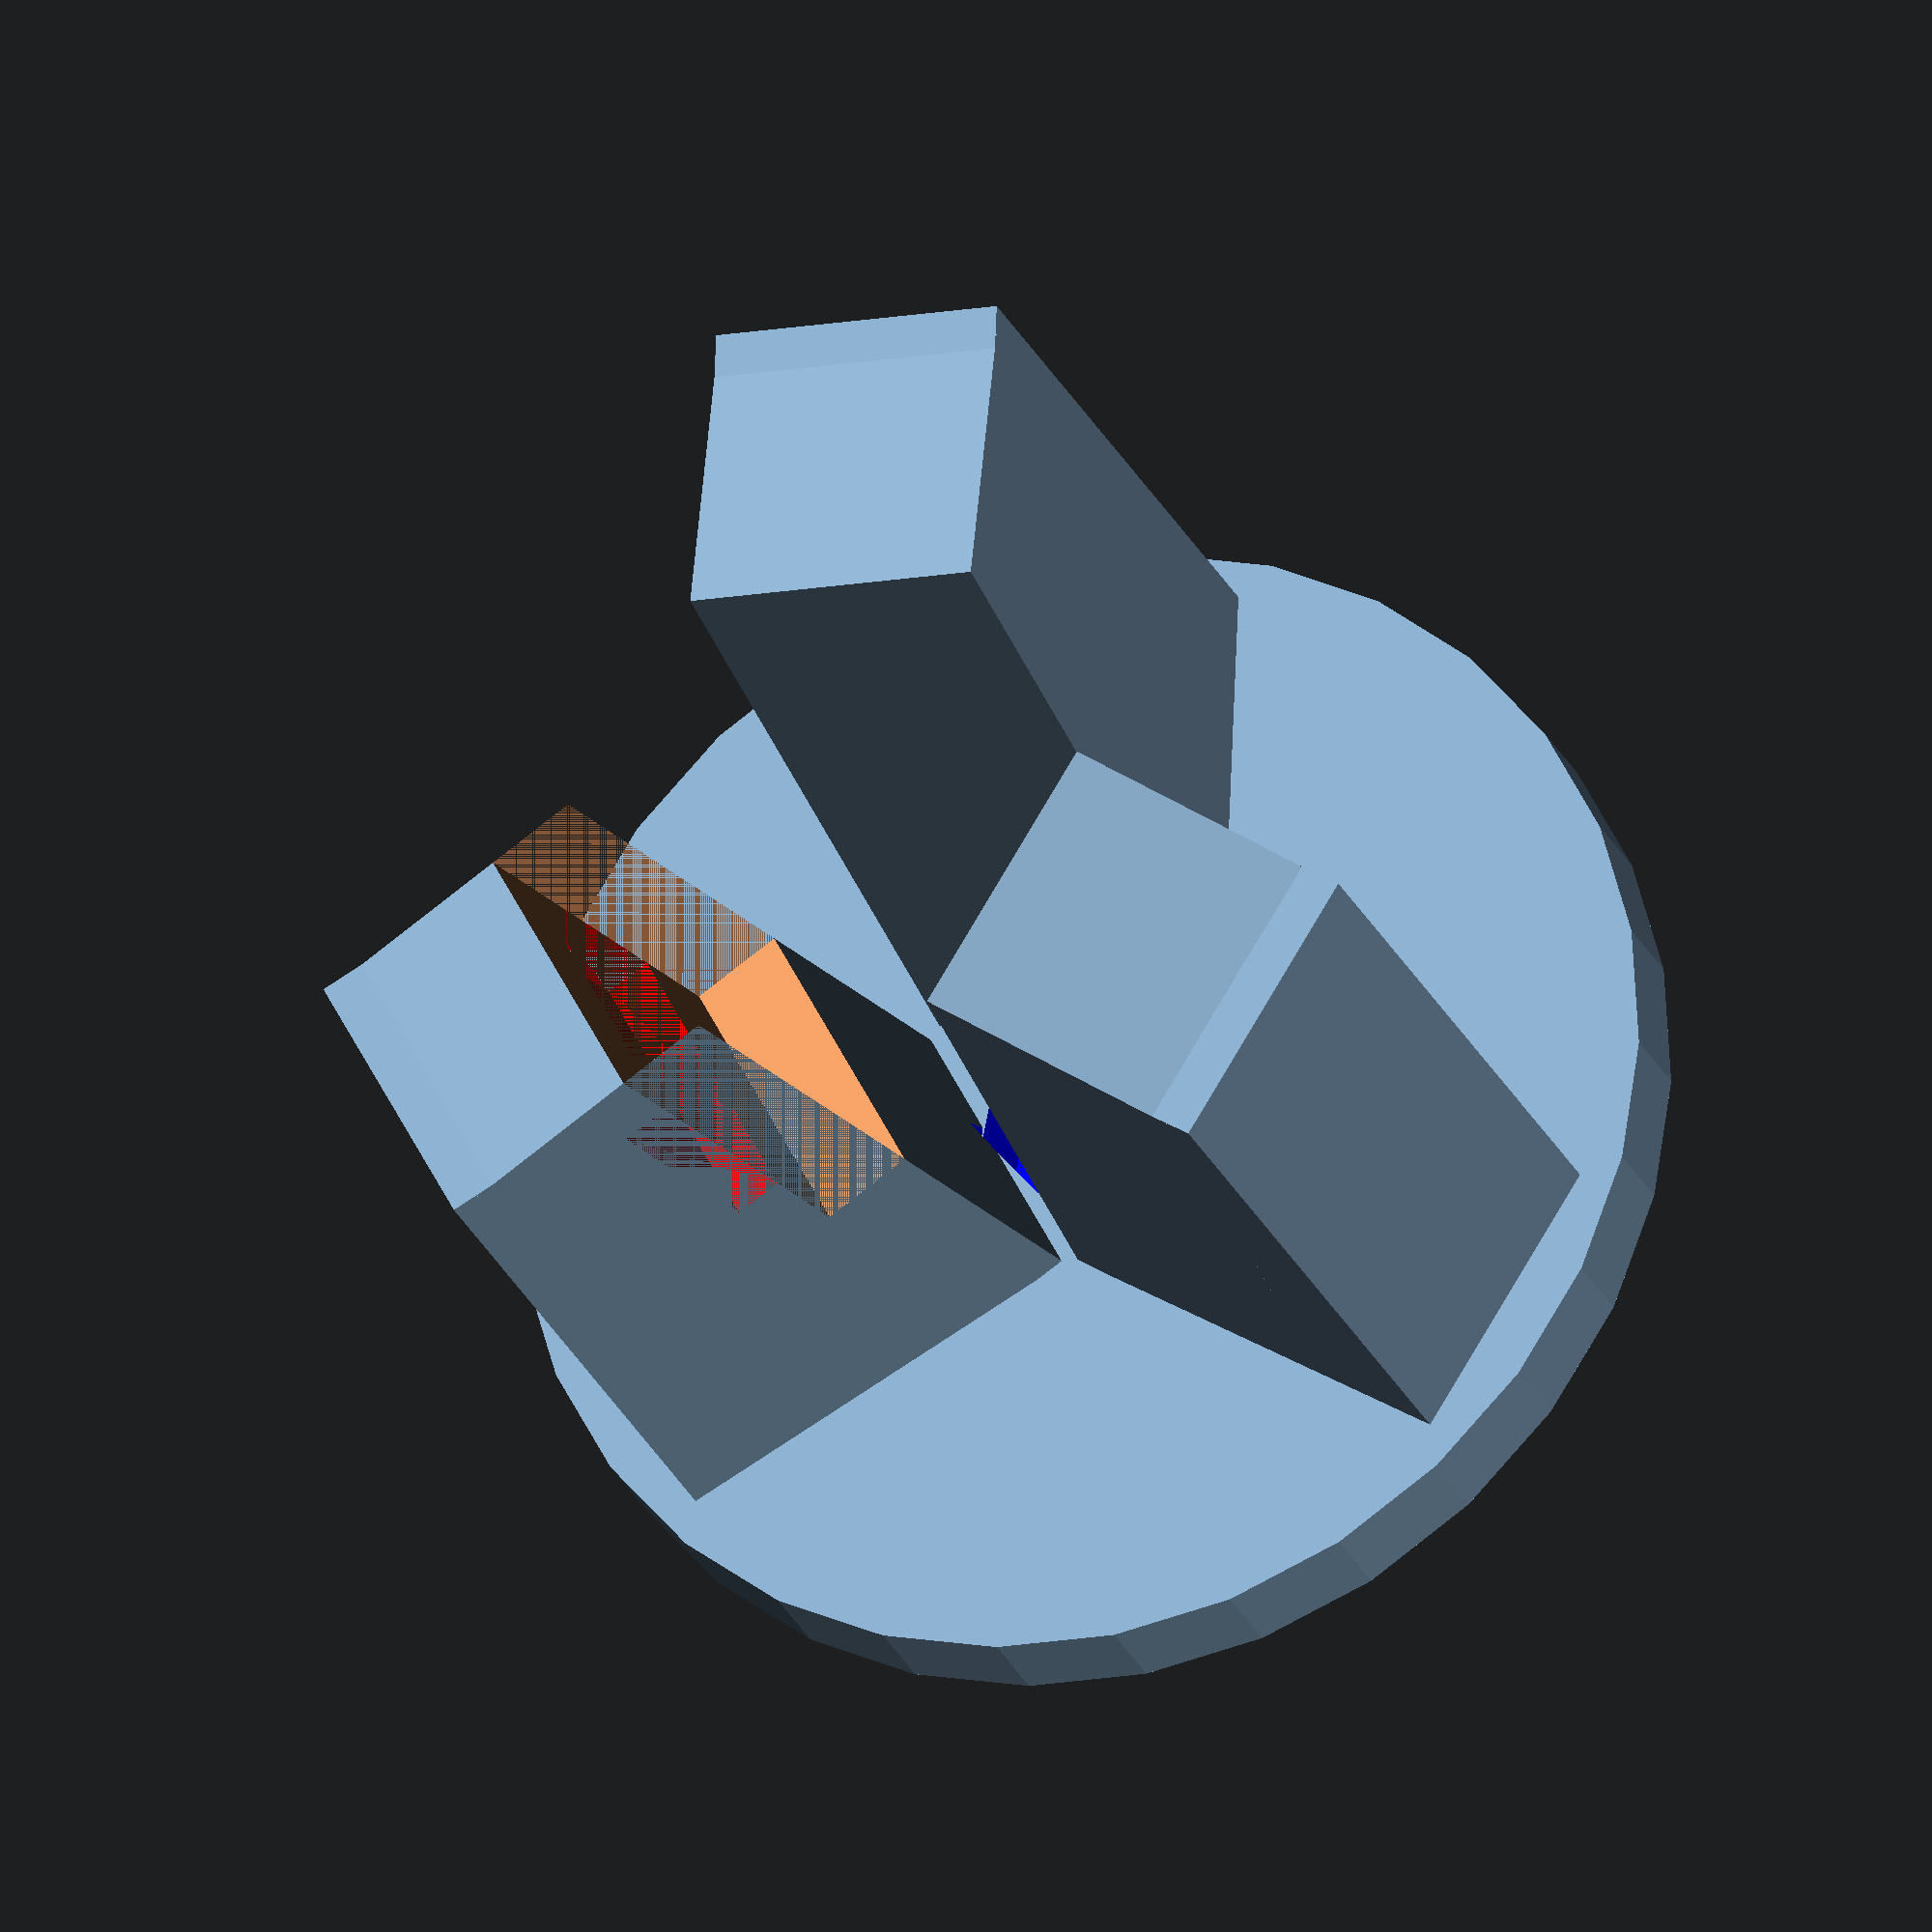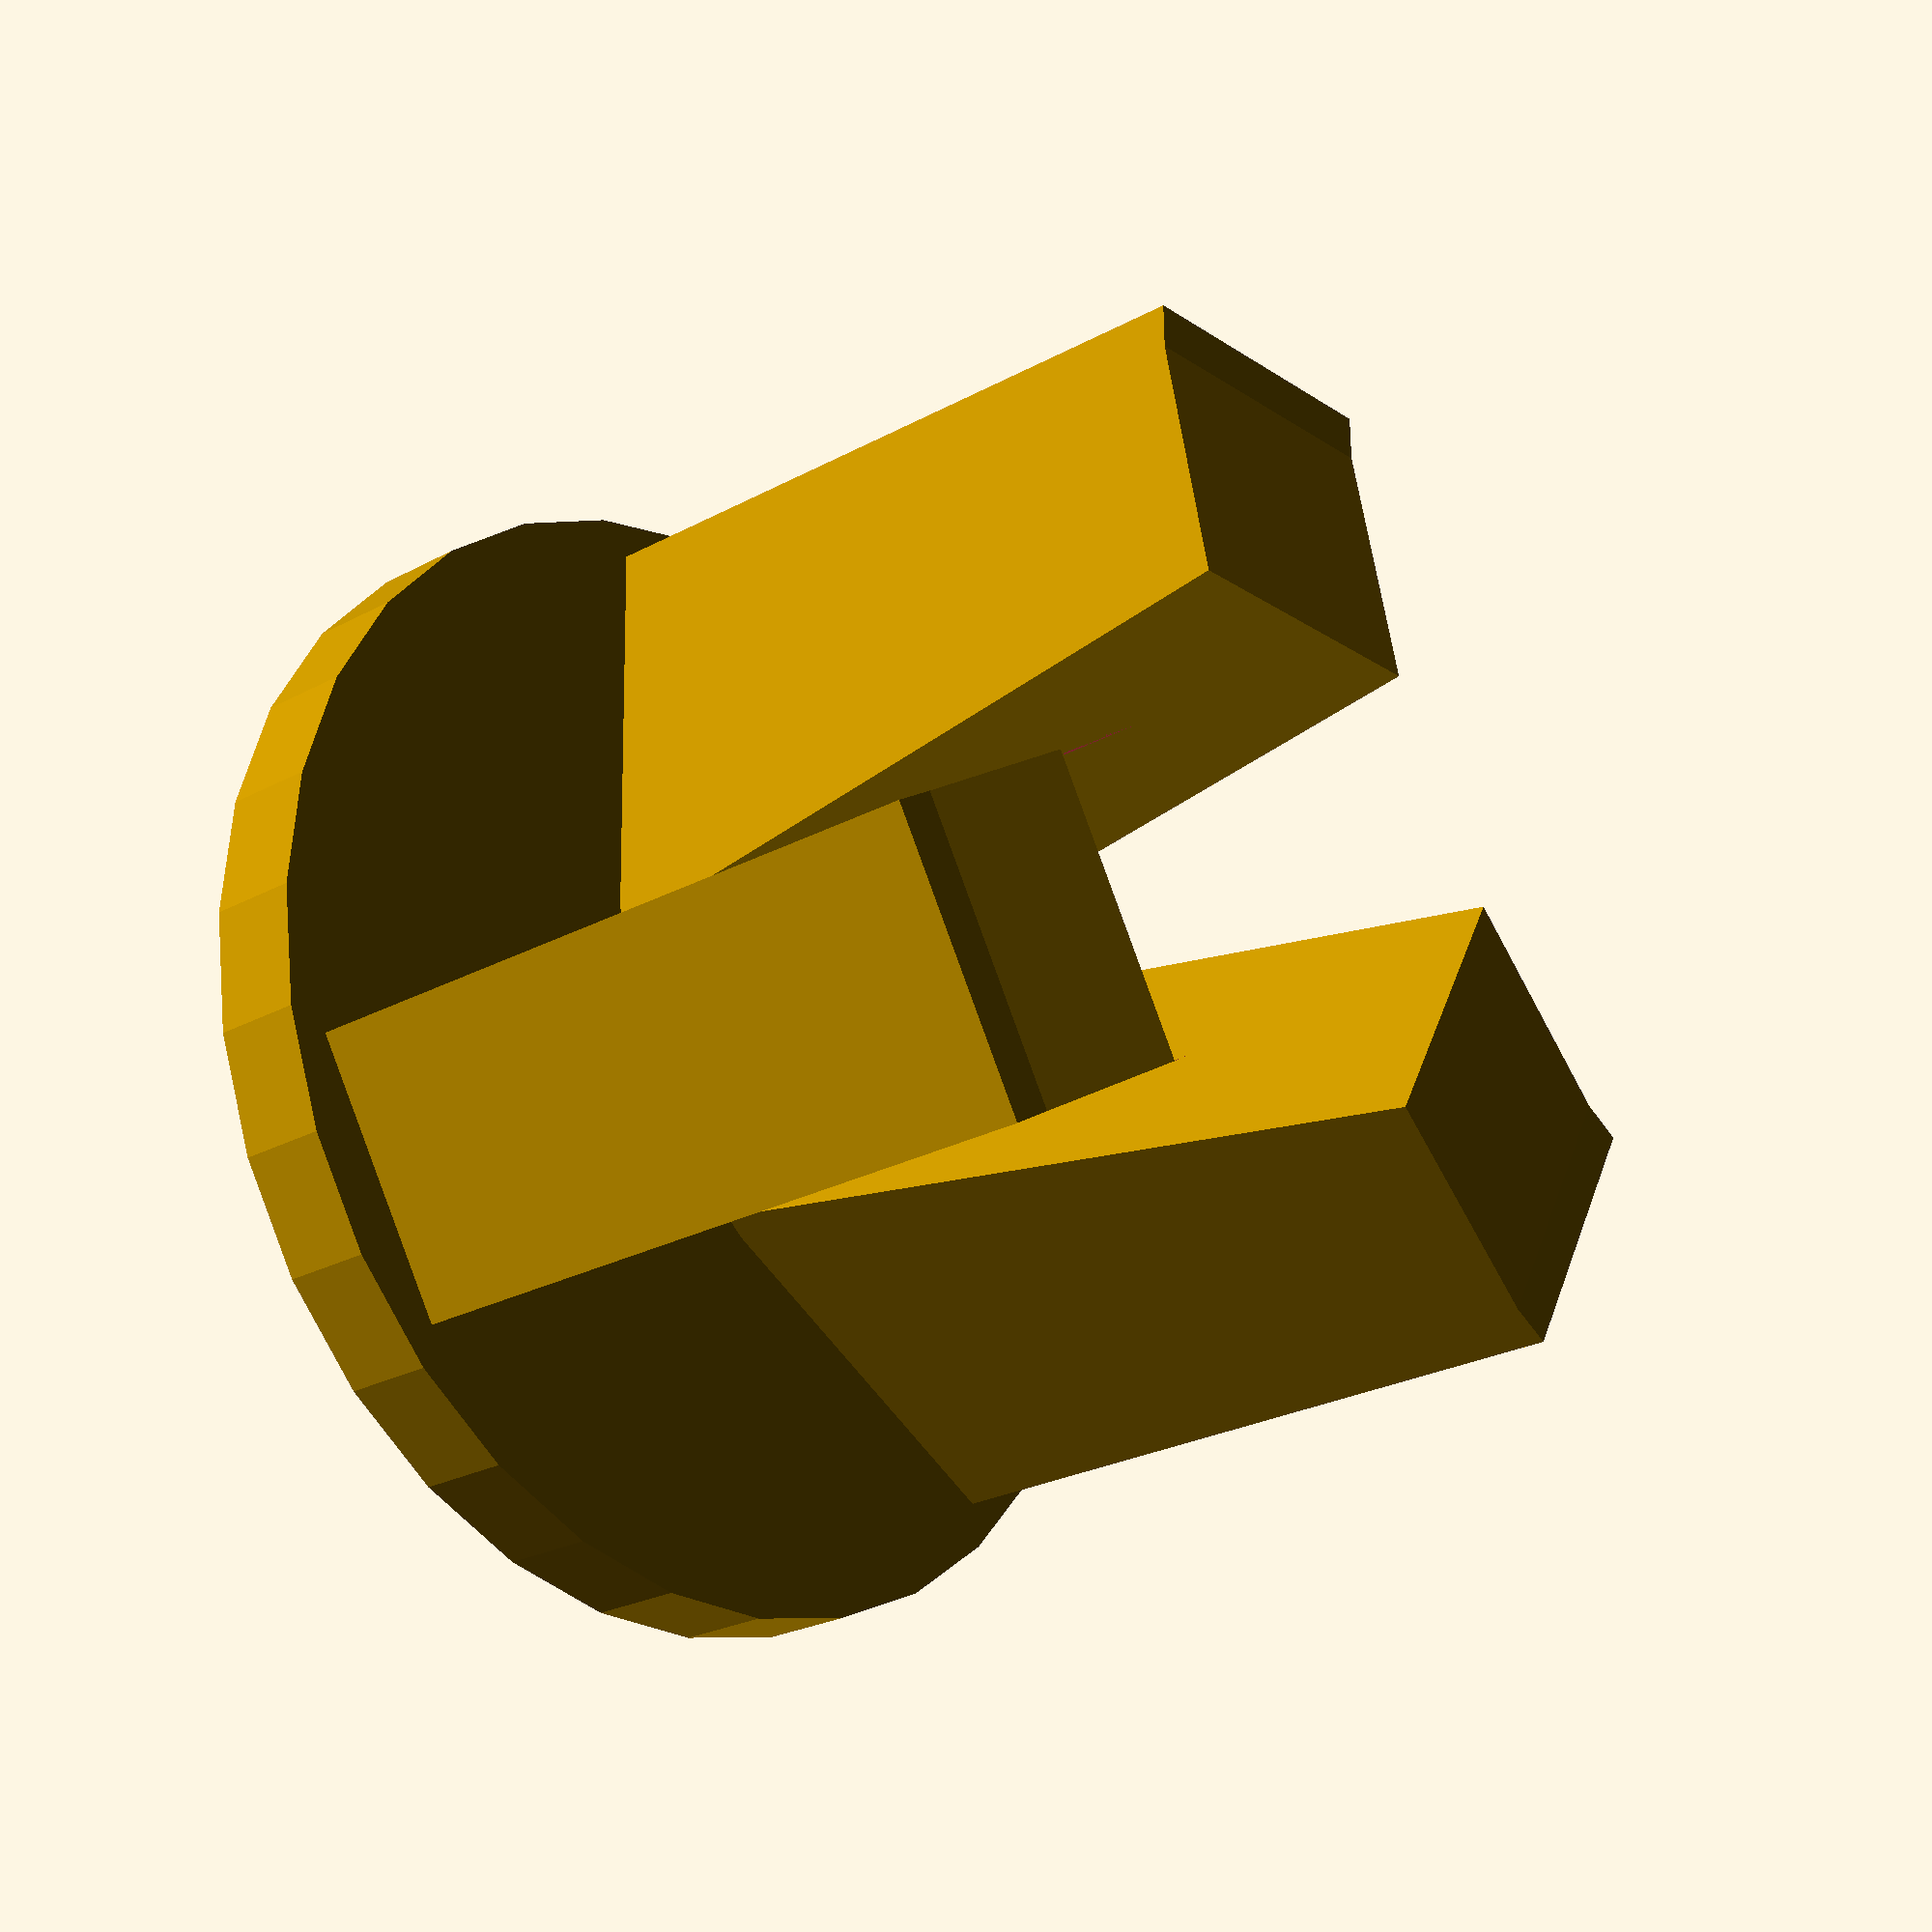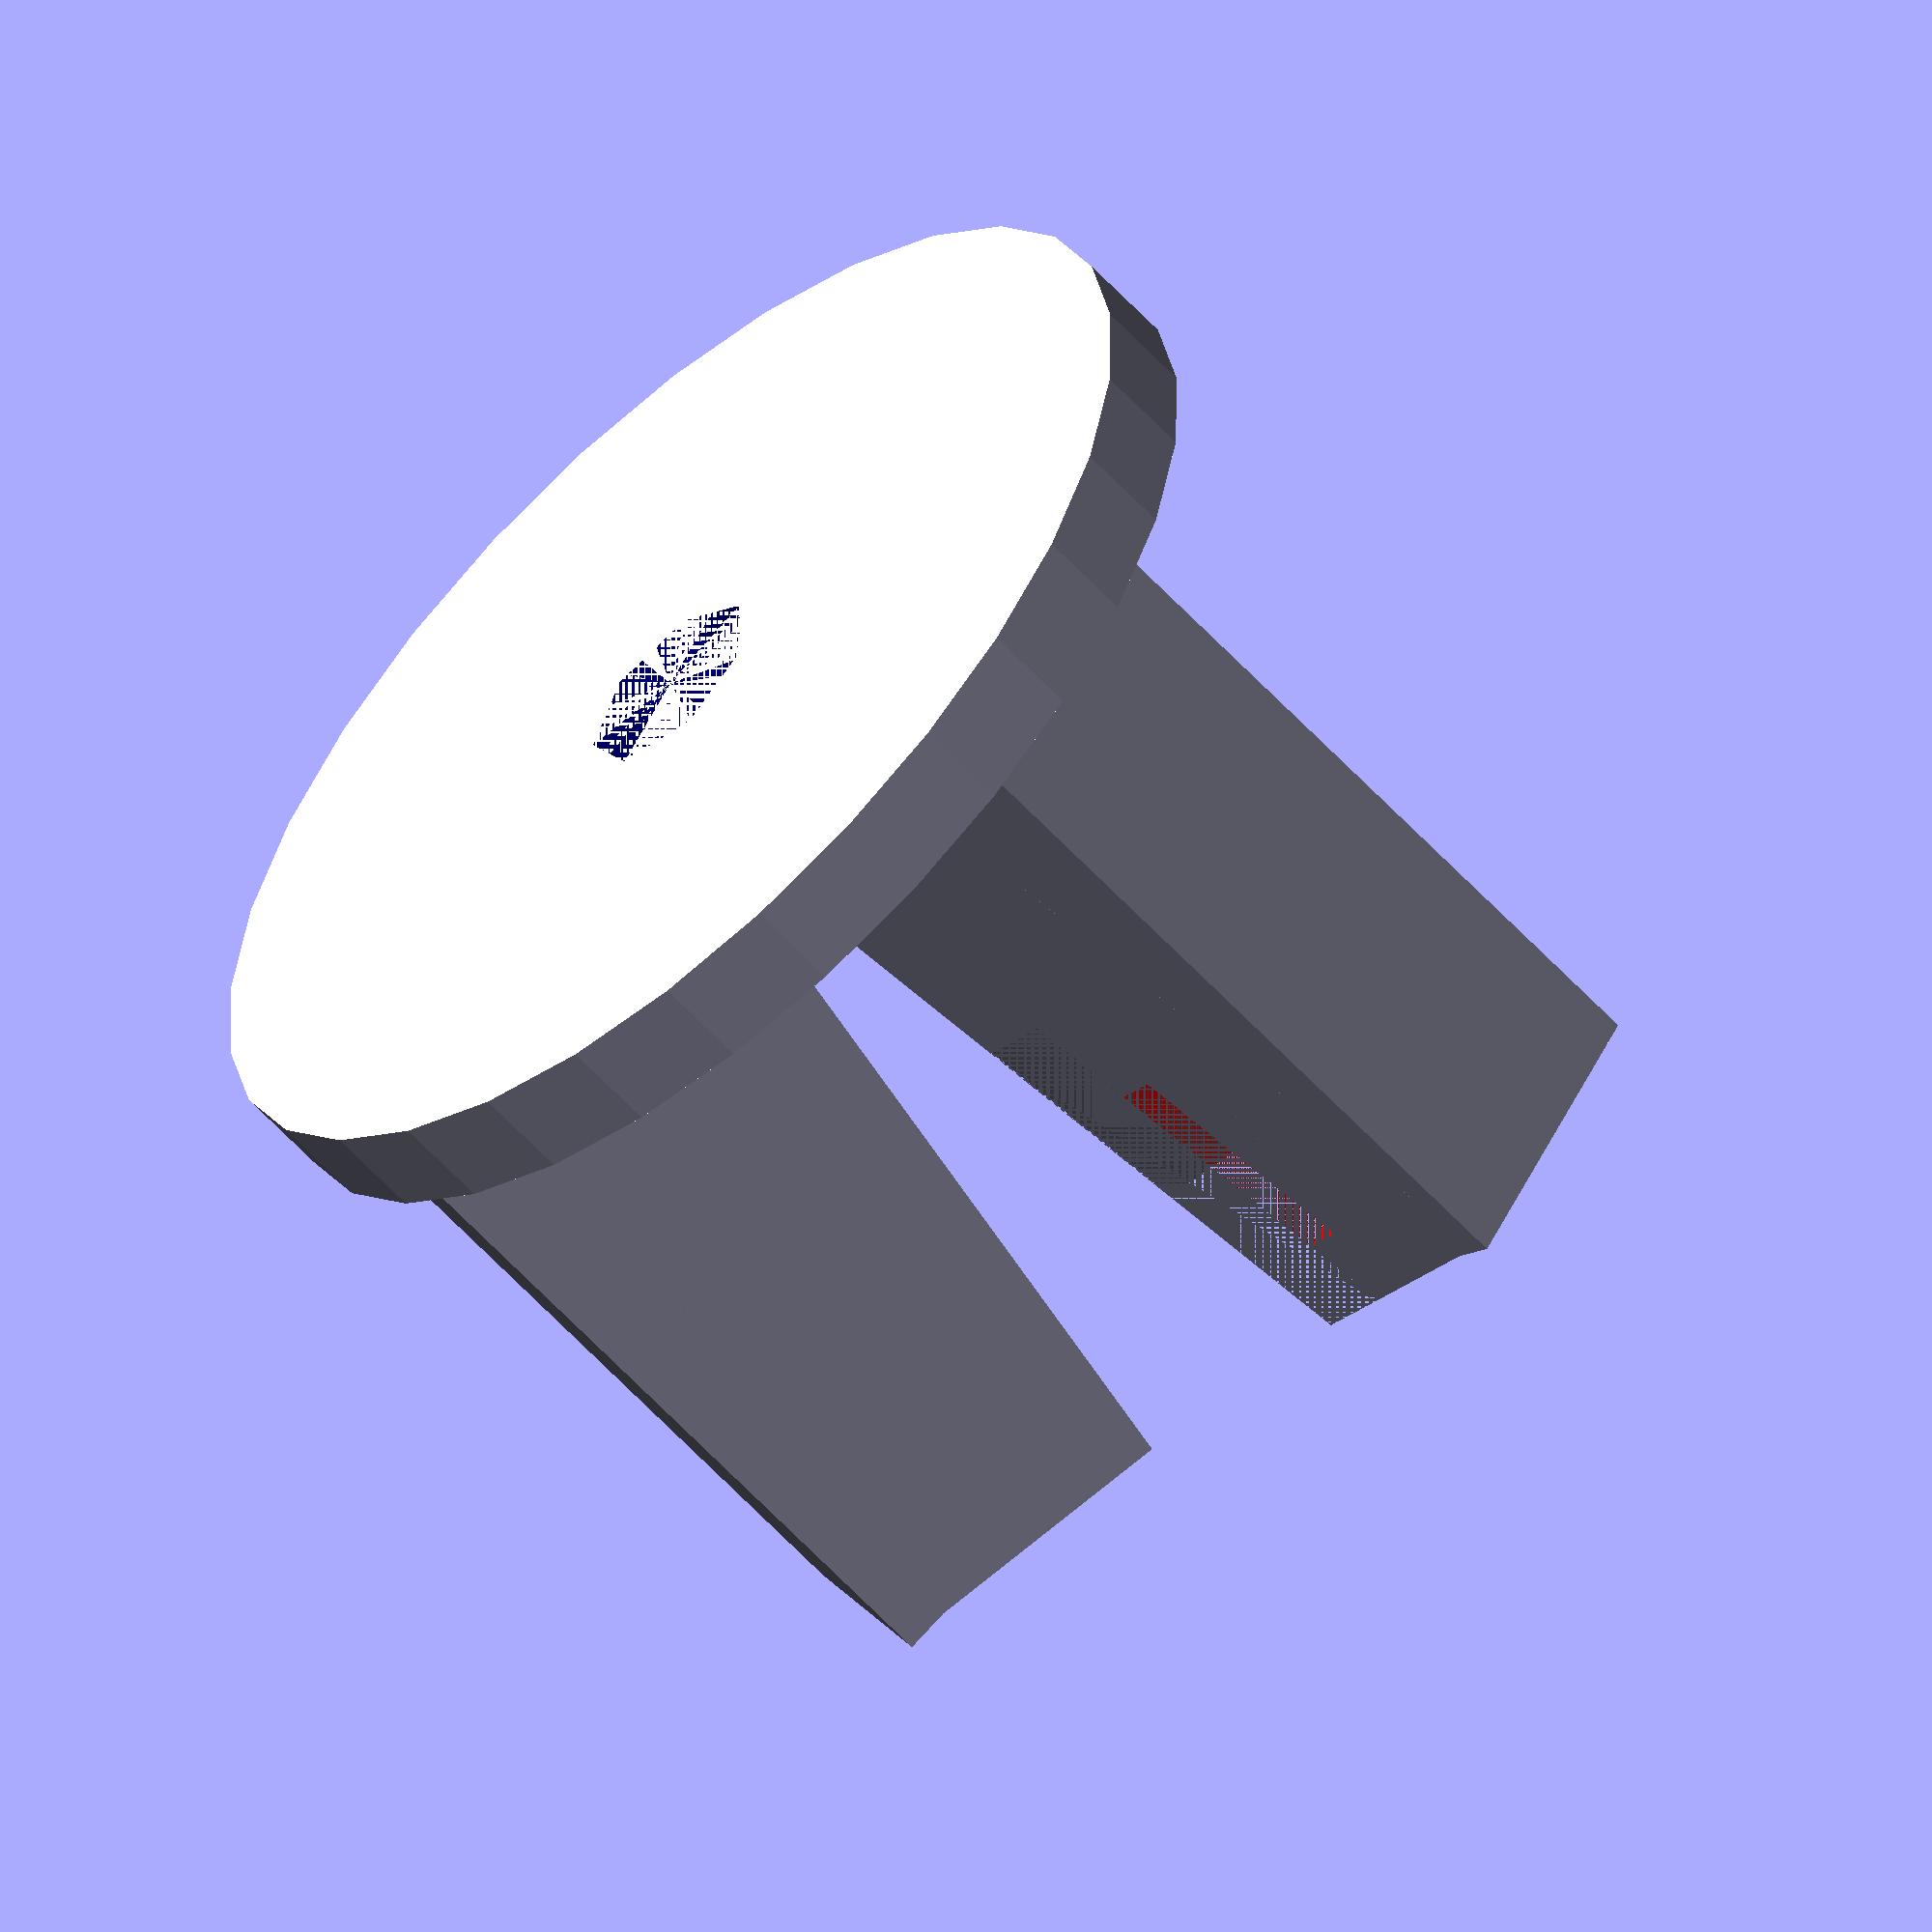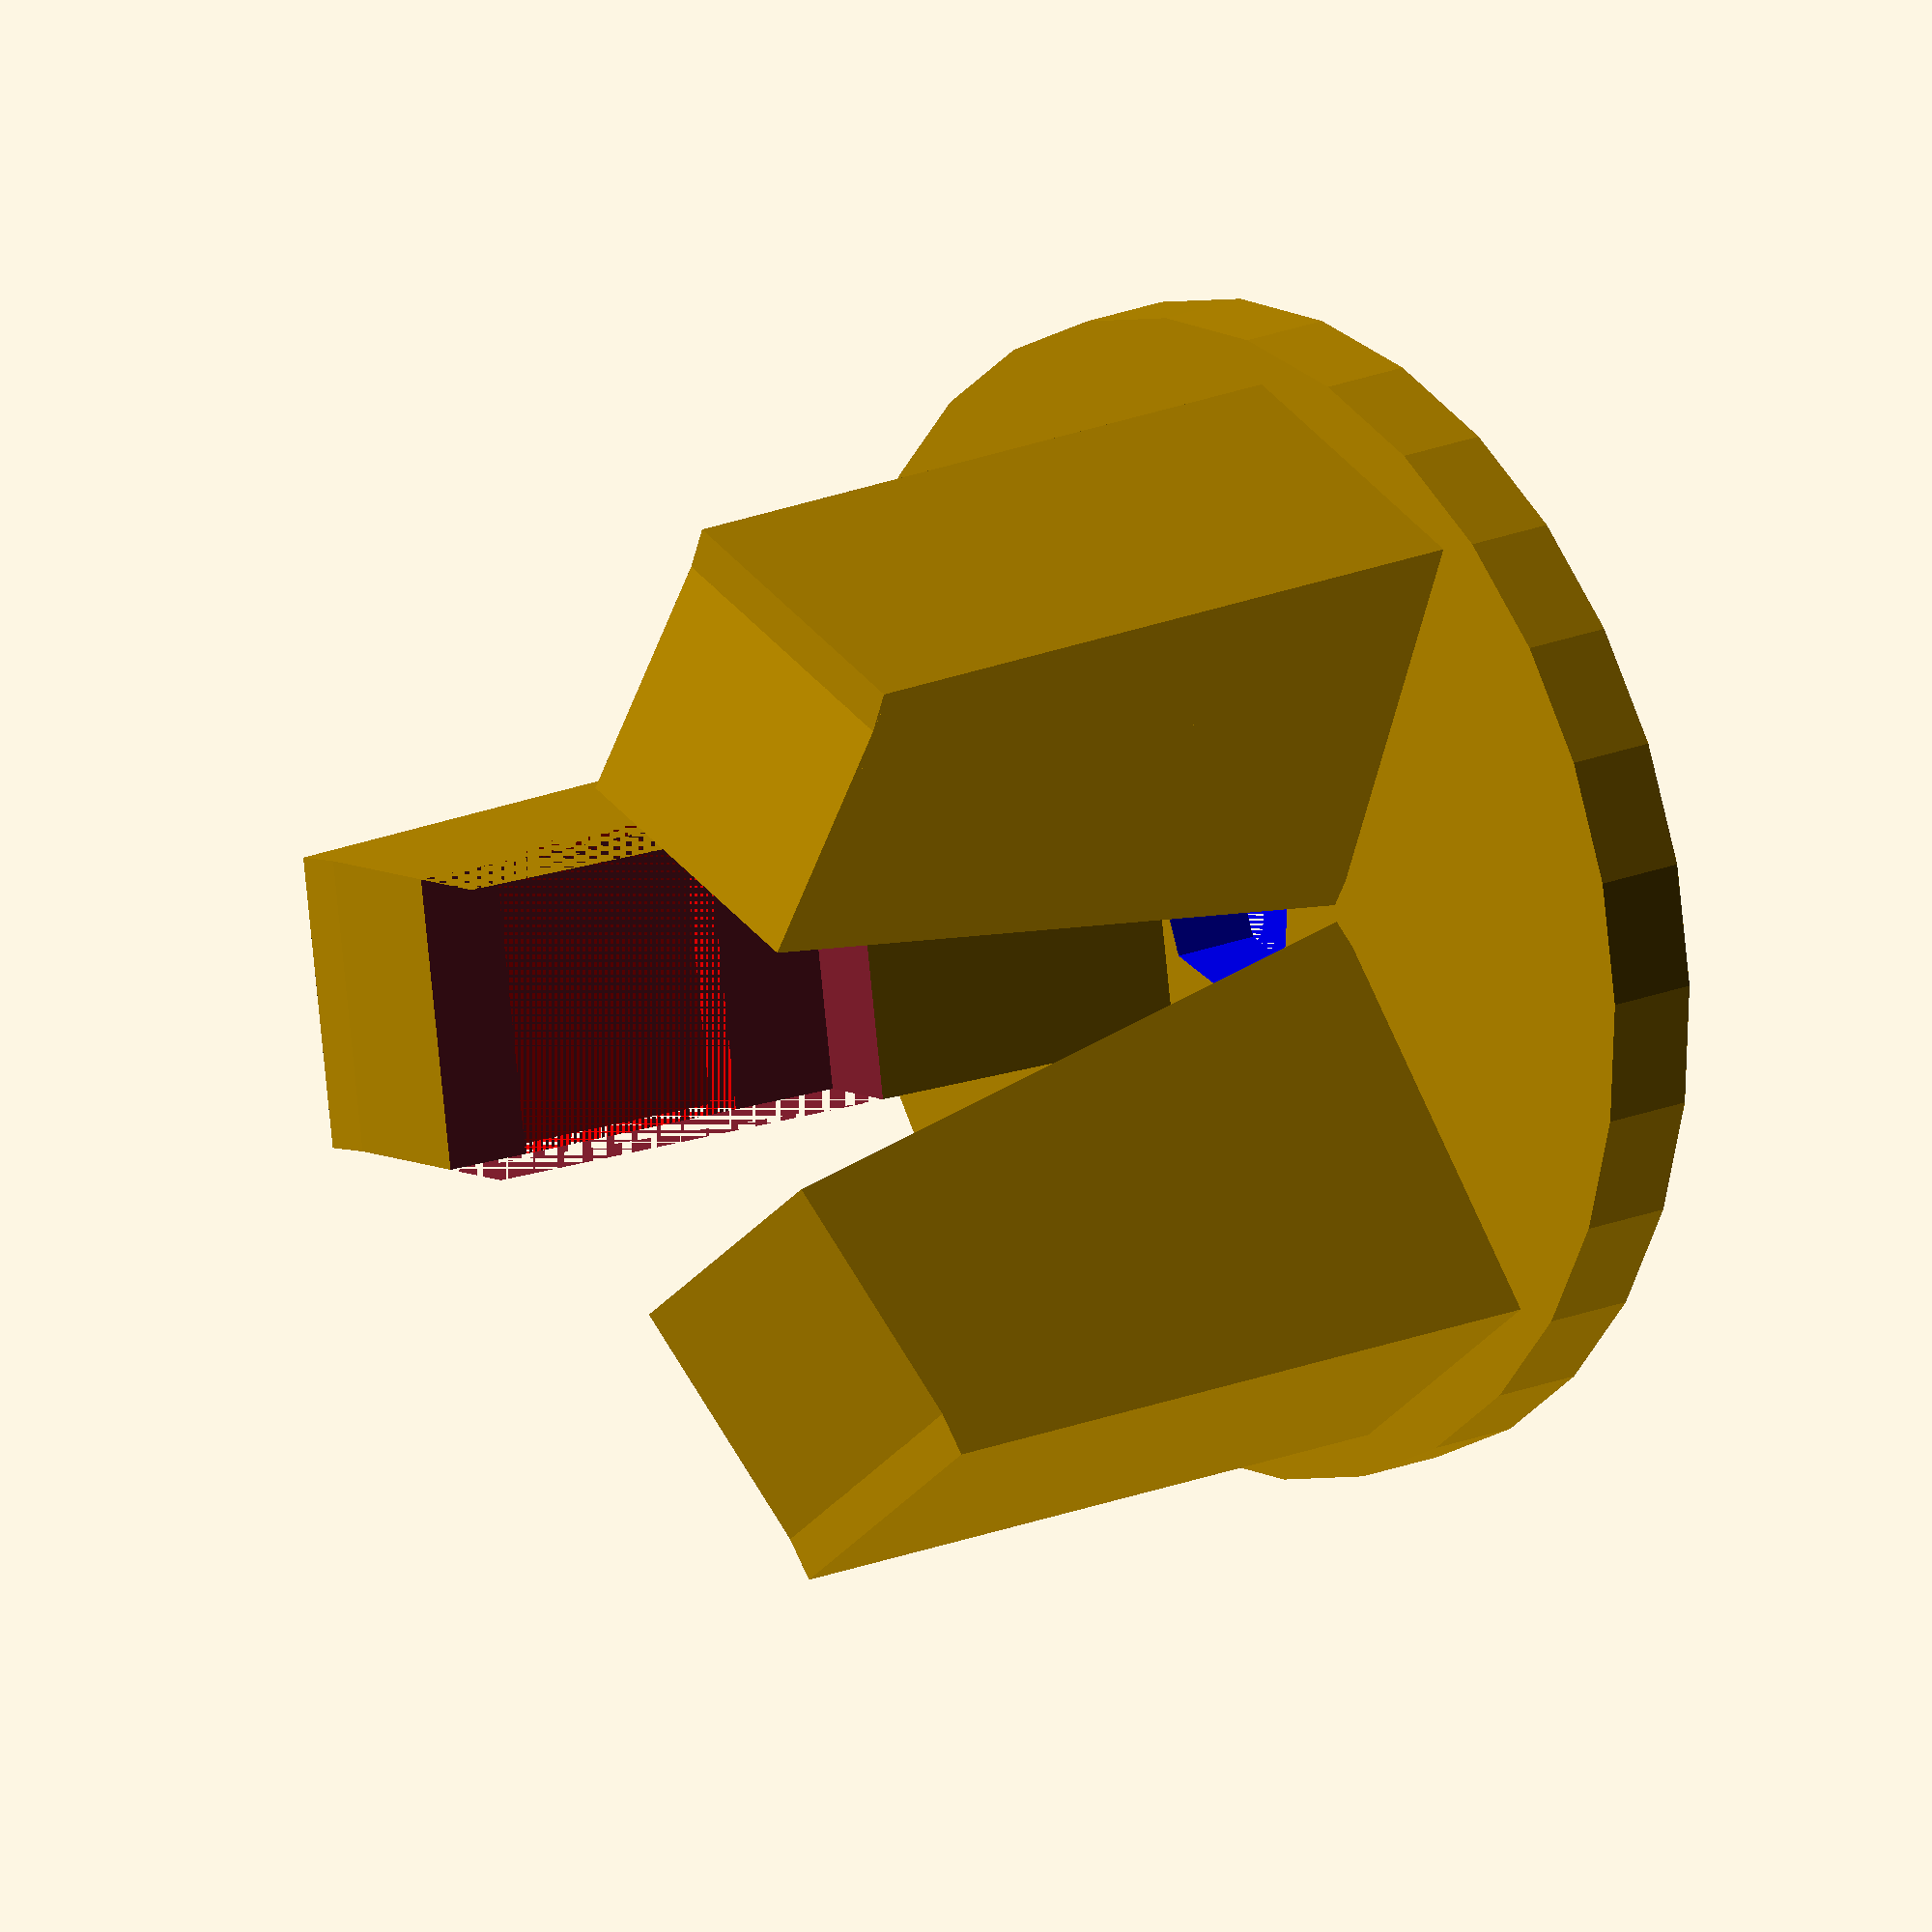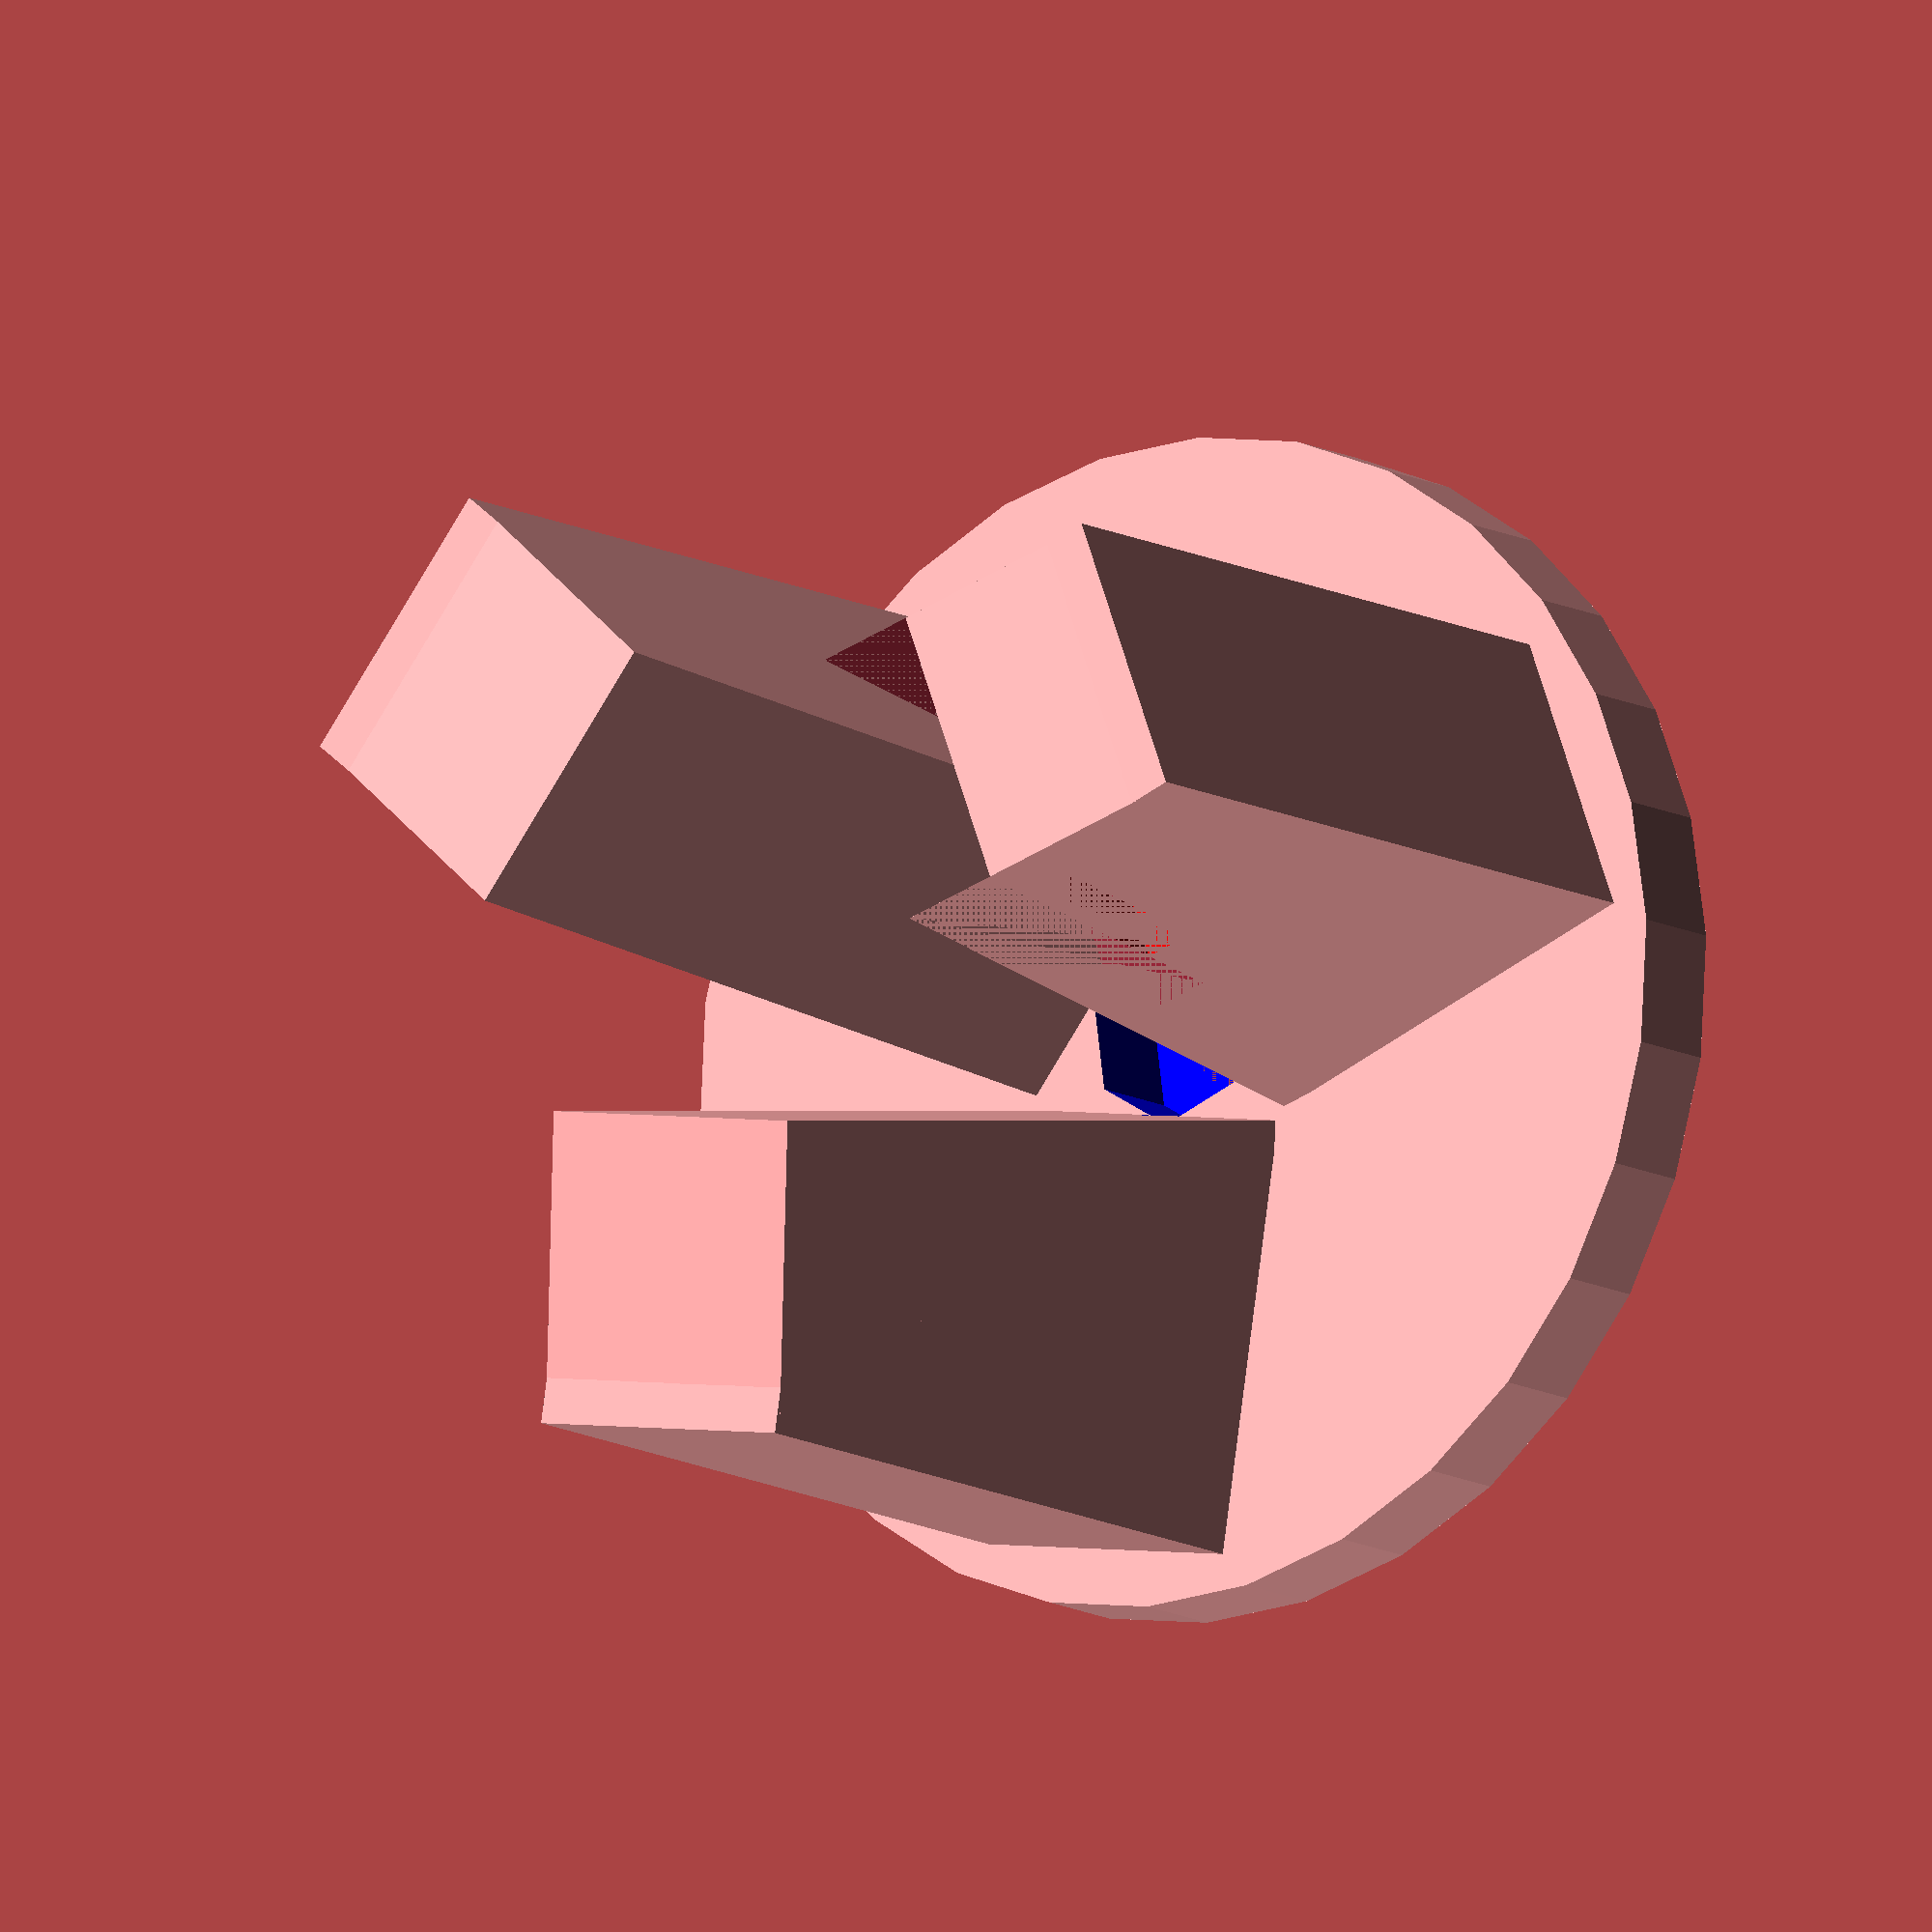
<openscad>
//will need a few more parameters
mainh = 17;
outby = -6.2;
magnet_inwards = 1.4;
swidth = 6;
below_mags = 4;
rotation = asin(10/61);//measured 19/61?

//whole set up
module most(){
  cylinder(r=12,h=2);
  difference(){
  union(){
  translate([0,0,mainh/2+1]) for(i = [0,120,240]){
    rotate([0,0,i]) translate([0,outby,0]){
      //difference(){
      support(mainh, swidth, rotation=rotation);
        //translate([0,magnet_inwards,below_mags]) magnet(swidth=swidth, rotation=rotation);
      //}
    }
  }
  }
  translate([0,0,mainh/2+1])translate([0,outby,0]){
translate([0,magnet_inwards,below_mags]) magnet(swidth=swidth, rotation=rotation);
    }
  }
  //translate([0,outby + magnet_inwards,mainh/2+below_mags + 1]) magnet(rotation=rotation, swidth=swidth);
//  translate([0,0,mainh/2+1]) for(i = [0,120]){
//    rotate([0,0,i]) translate([0,outby,0]){
 //       translate([0,magnet_inwards,below_mags]) magnet(swidth=swidth, rotation=rotation);
//    }
//  }
}
// support structure
module support(mainh=16, swidth=10, rotation=25){
  translate([0,-3.1,0]) cube([swidth,3,15], center=true);
  rotate([rotation,0,0]){
    cube([swidth,6,16], center=true);
  }
}

// magnet
module magnet(x=swidth, y=2, z=9.6, swidth=10, rotation=25){
  rotate([rotation,0,0]){
    union(){
      cube([x,y,z], center=true);
      translate([0,-y/2-0.5,0]) color("red") cube([swidth, 1, 5], center=true);
    }
  }
}


difference(){
most();
//dummy cylindar for space needed by tube at bottom
color("blue") cylinder(r=2.1,h=8);
}
//dummy cylindar for space needed at top
//color("red") translate([0,0,mainh]) cylinder(h=1,r=4.3);
</openscad>
<views>
elev=24.5 azim=62.3 roll=19.0 proj=o view=wireframe
elev=24.8 azim=58.9 roll=311.7 proj=p view=wireframe
elev=59.1 azim=53.6 roll=221.9 proj=o view=wireframe
elev=162.7 azim=261.3 roll=131.1 proj=o view=solid
elev=191.8 azim=69.1 roll=142.9 proj=o view=wireframe
</views>
